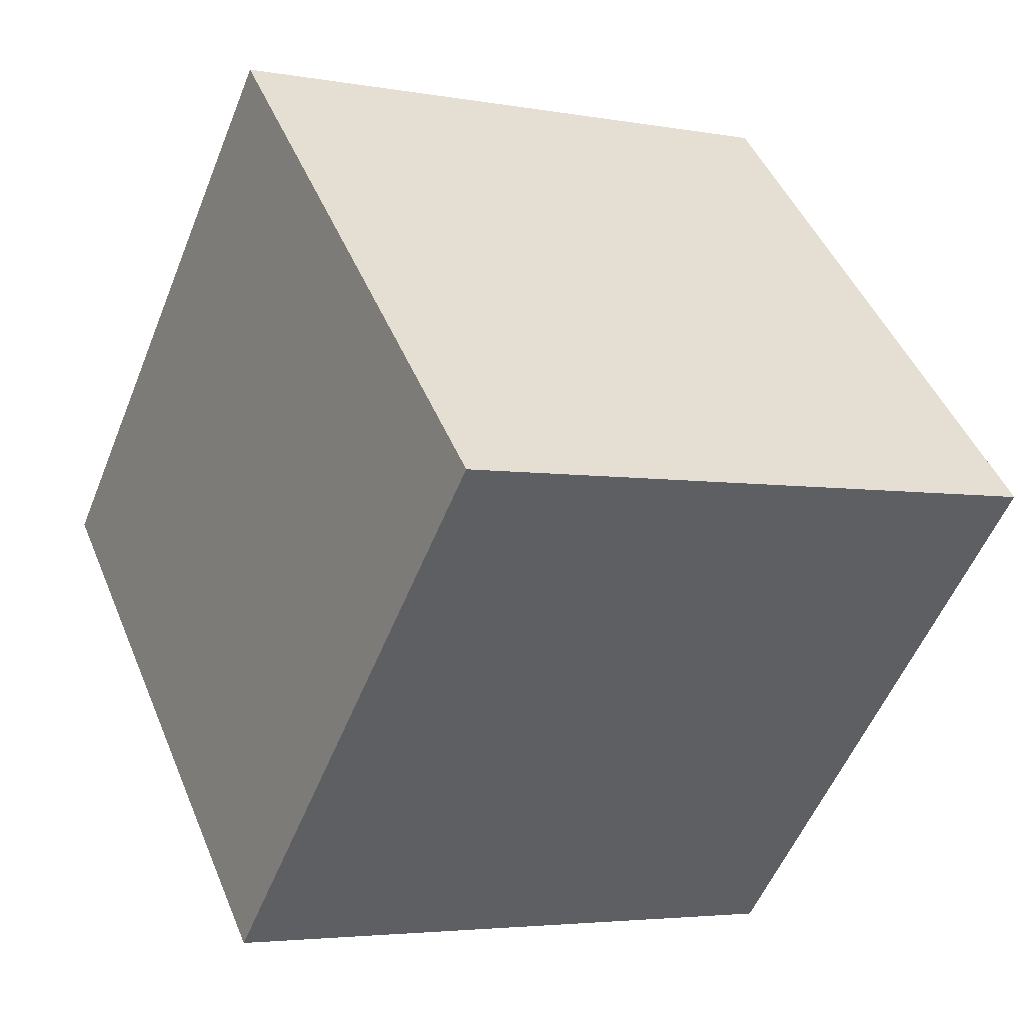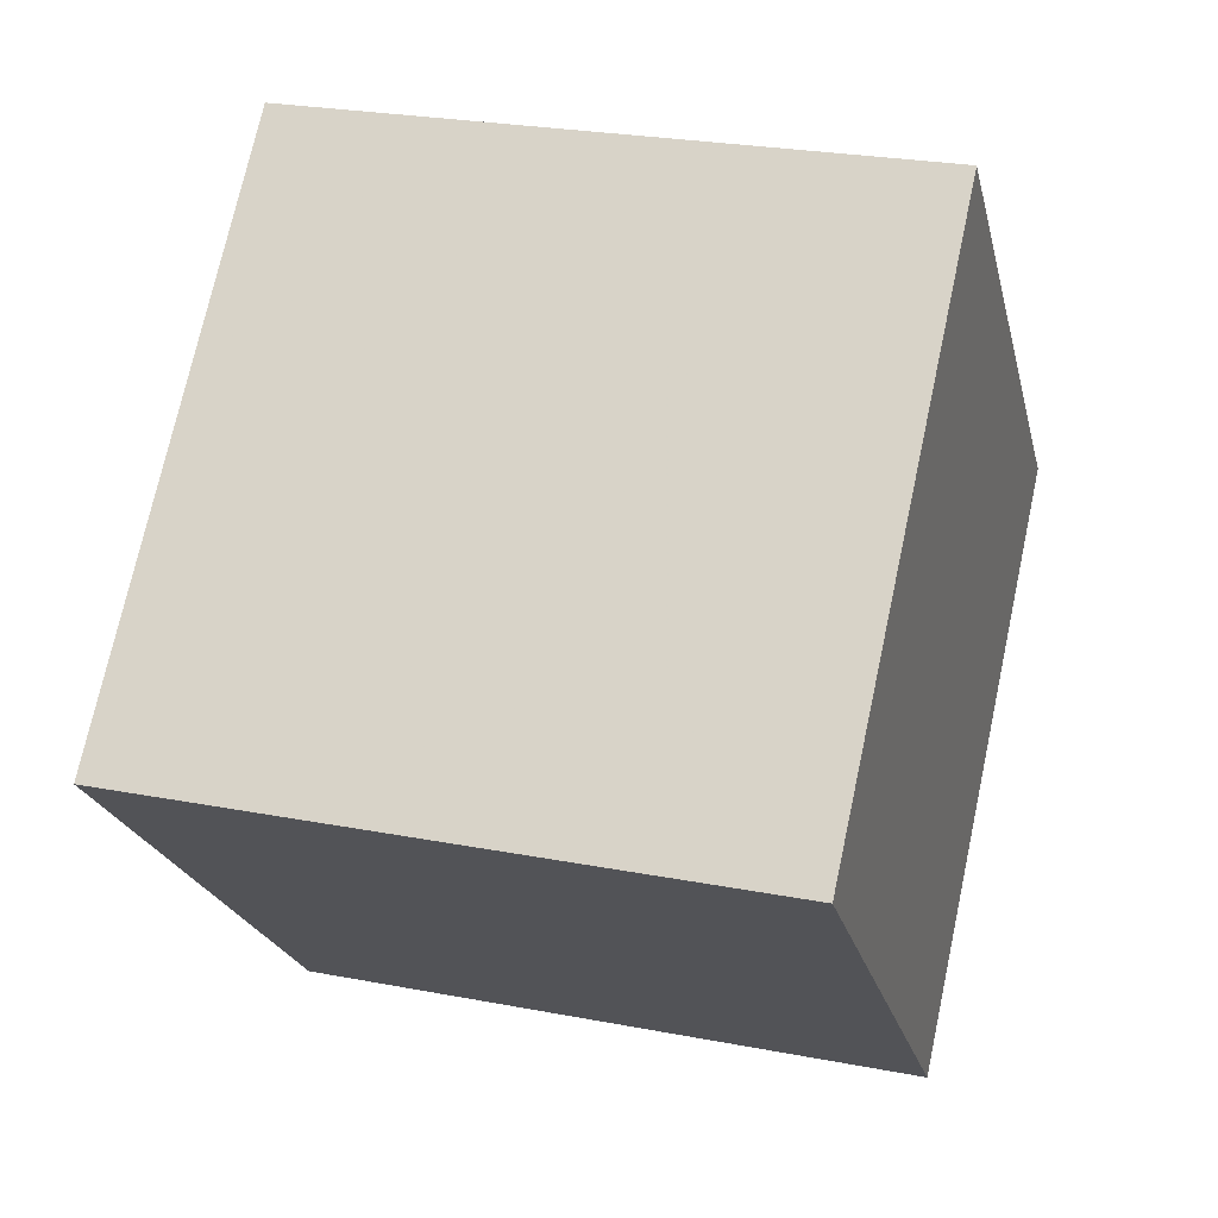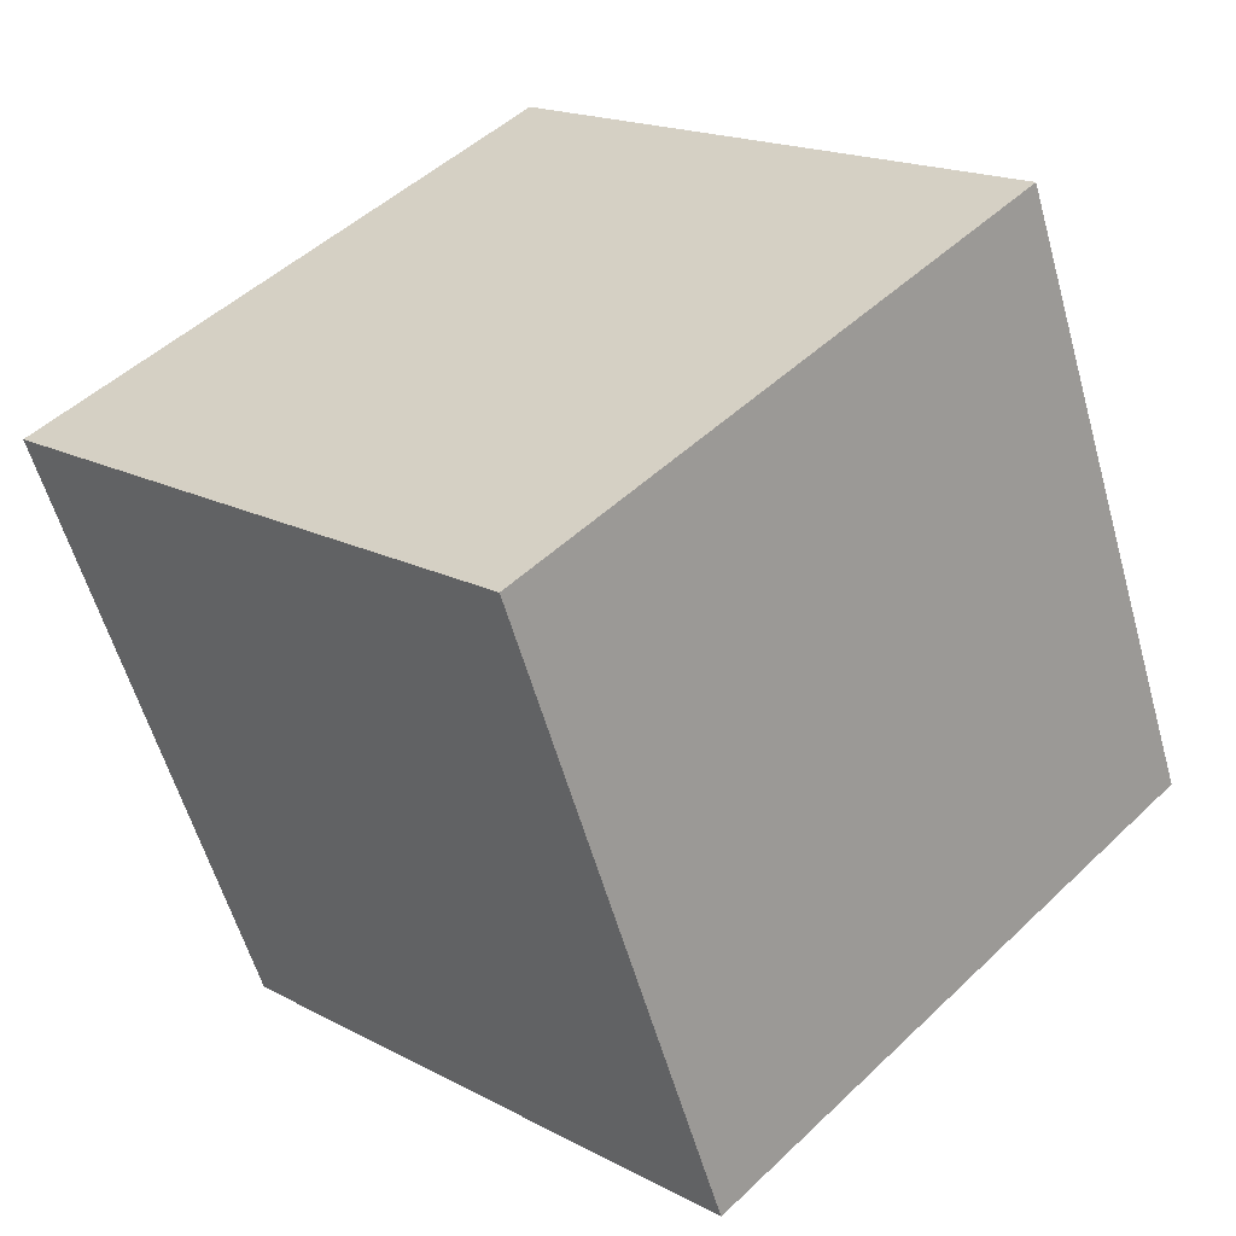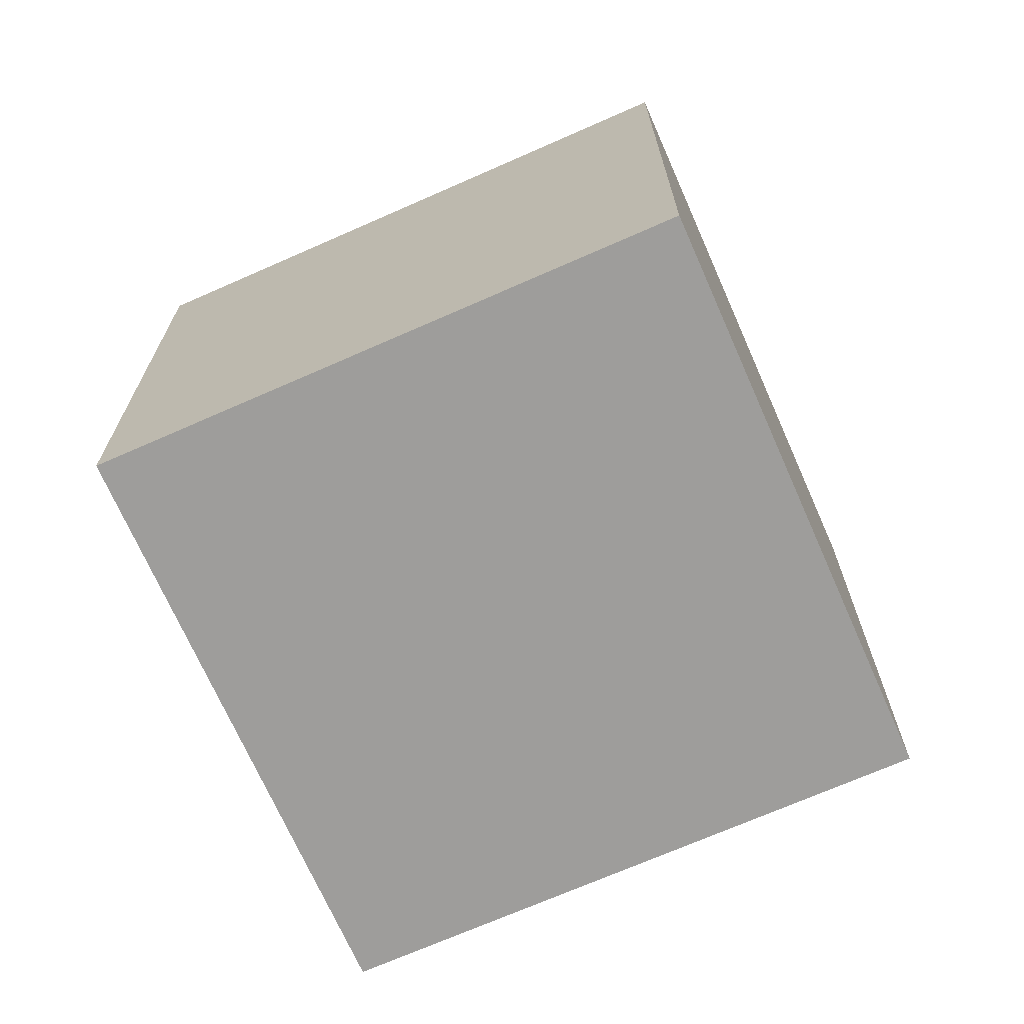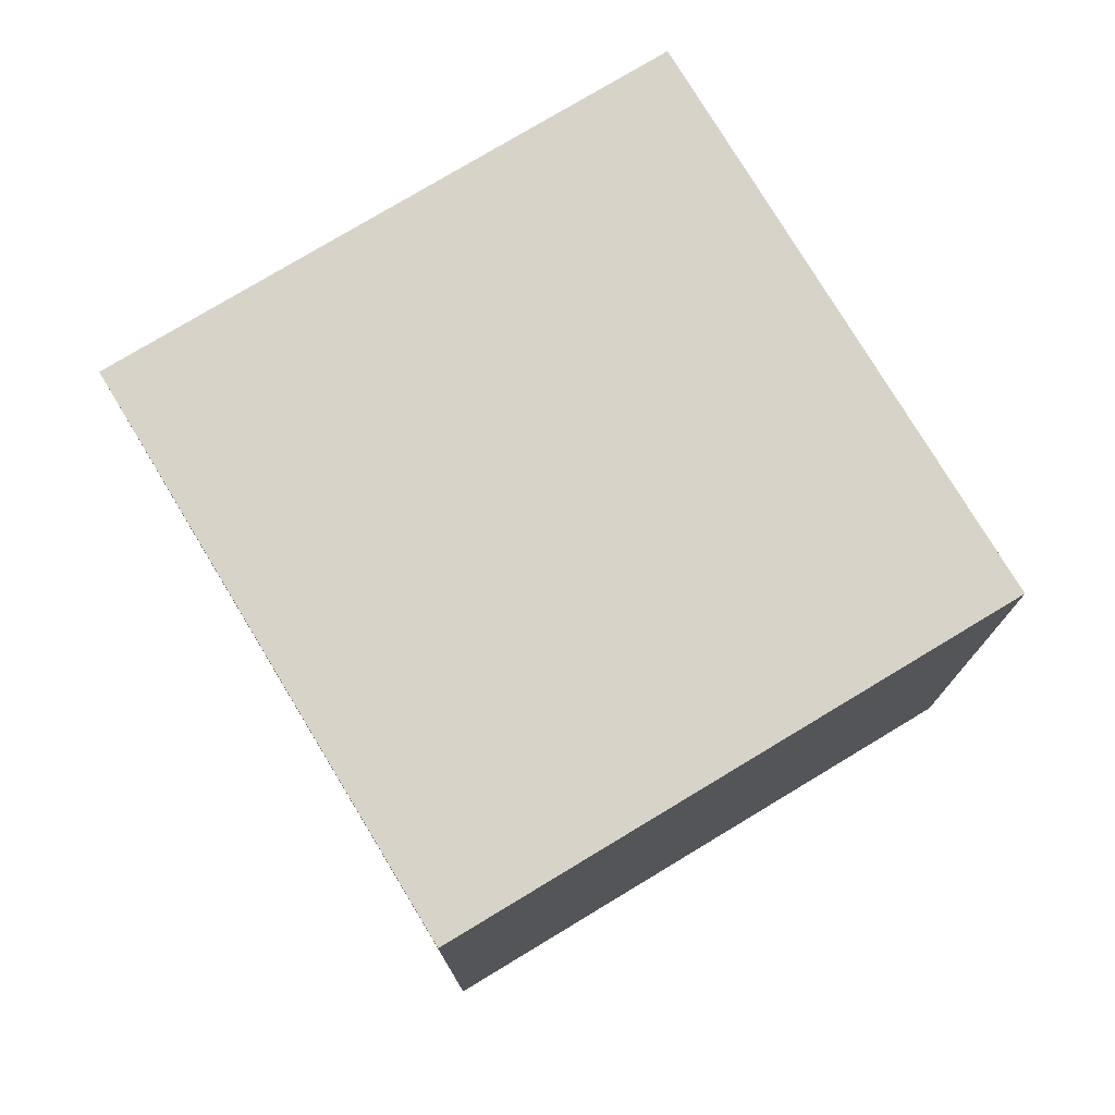
<metadata>
{"format":"obj","ext":"obj","renderer":"f3d","projection":"perspective","resolution":1024,"background":"white","views":[{"elev":-3.9,"azim":-121.1,"up":"+Z"},{"elev":25.3,"azim":-72.7,"up":"+Z"},{"elev":-57.7,"azim":-164.3,"up":"+Z"},{"elev":-70.4,"azim":-21.2,"up":"+Y"},{"elev":77.0,"azim":-76.1,"up":"+Y"}]}
</metadata>
<code>
o Cube
v -0 -1 -1.414
v 1.414 -1 -0
v 0 -1 1.414
v -1.414 -1 0
v 0 1 -1.414
v 1.414 1 0
v 0 1 1.414
v -1.414 1 0
f 2 3 4
f 5 8 7
f 5 6 2
f 2 6 7
f 7 8 4
f 5 1 4
f 1 2 4
f 6 5 7
f 1 5 2
f 3 2 7
f 3 7 4
f 8 5 4

</code>
